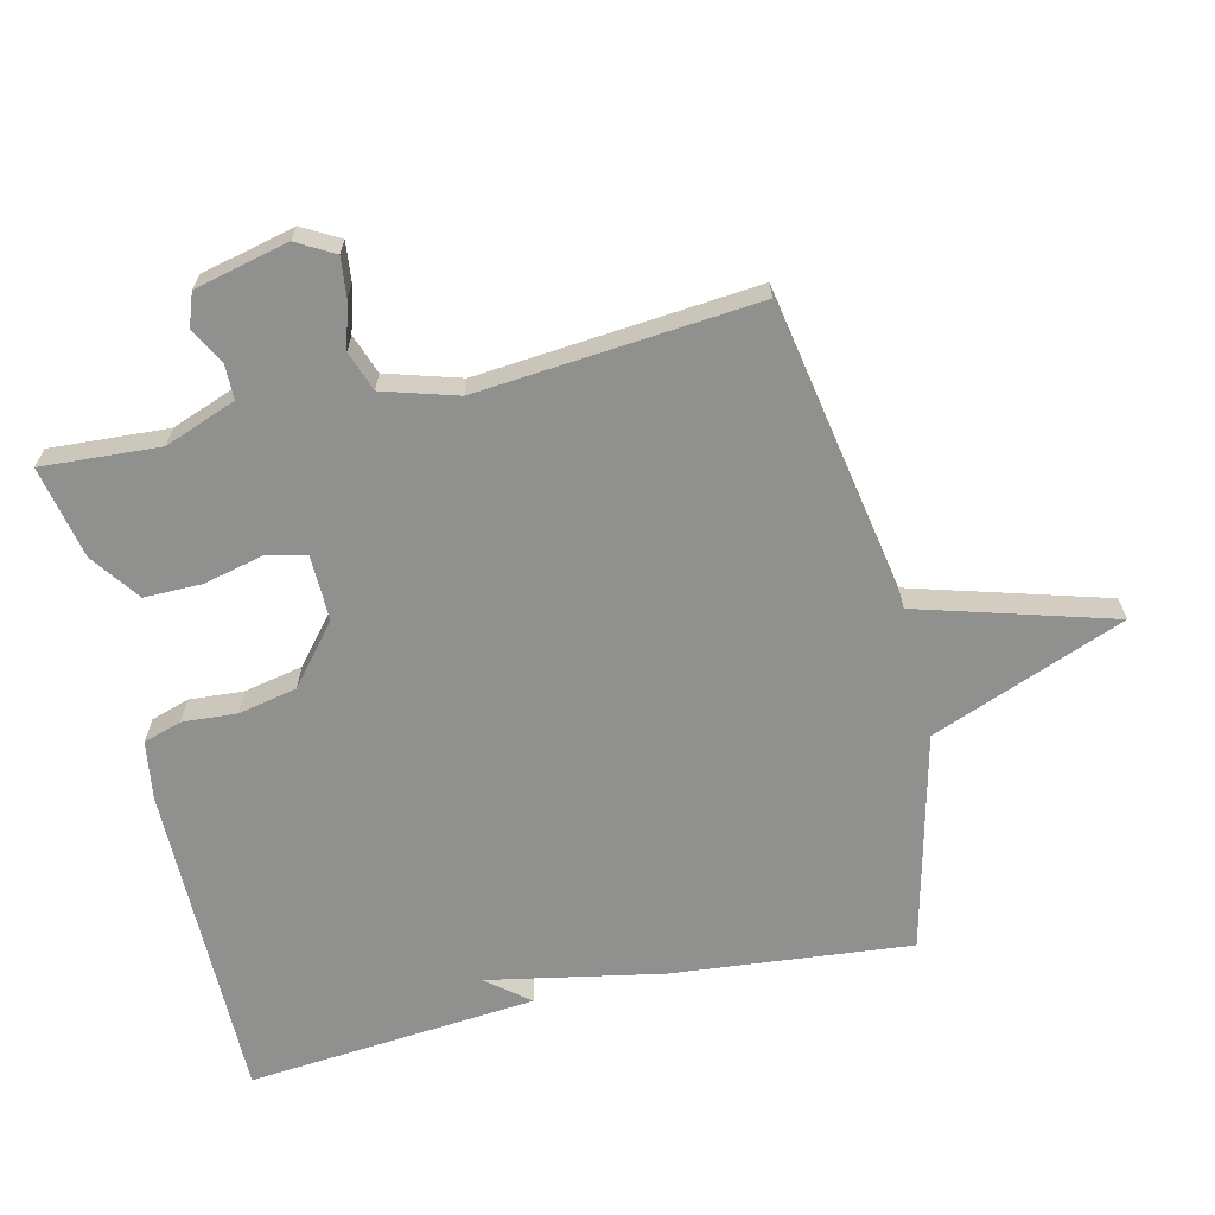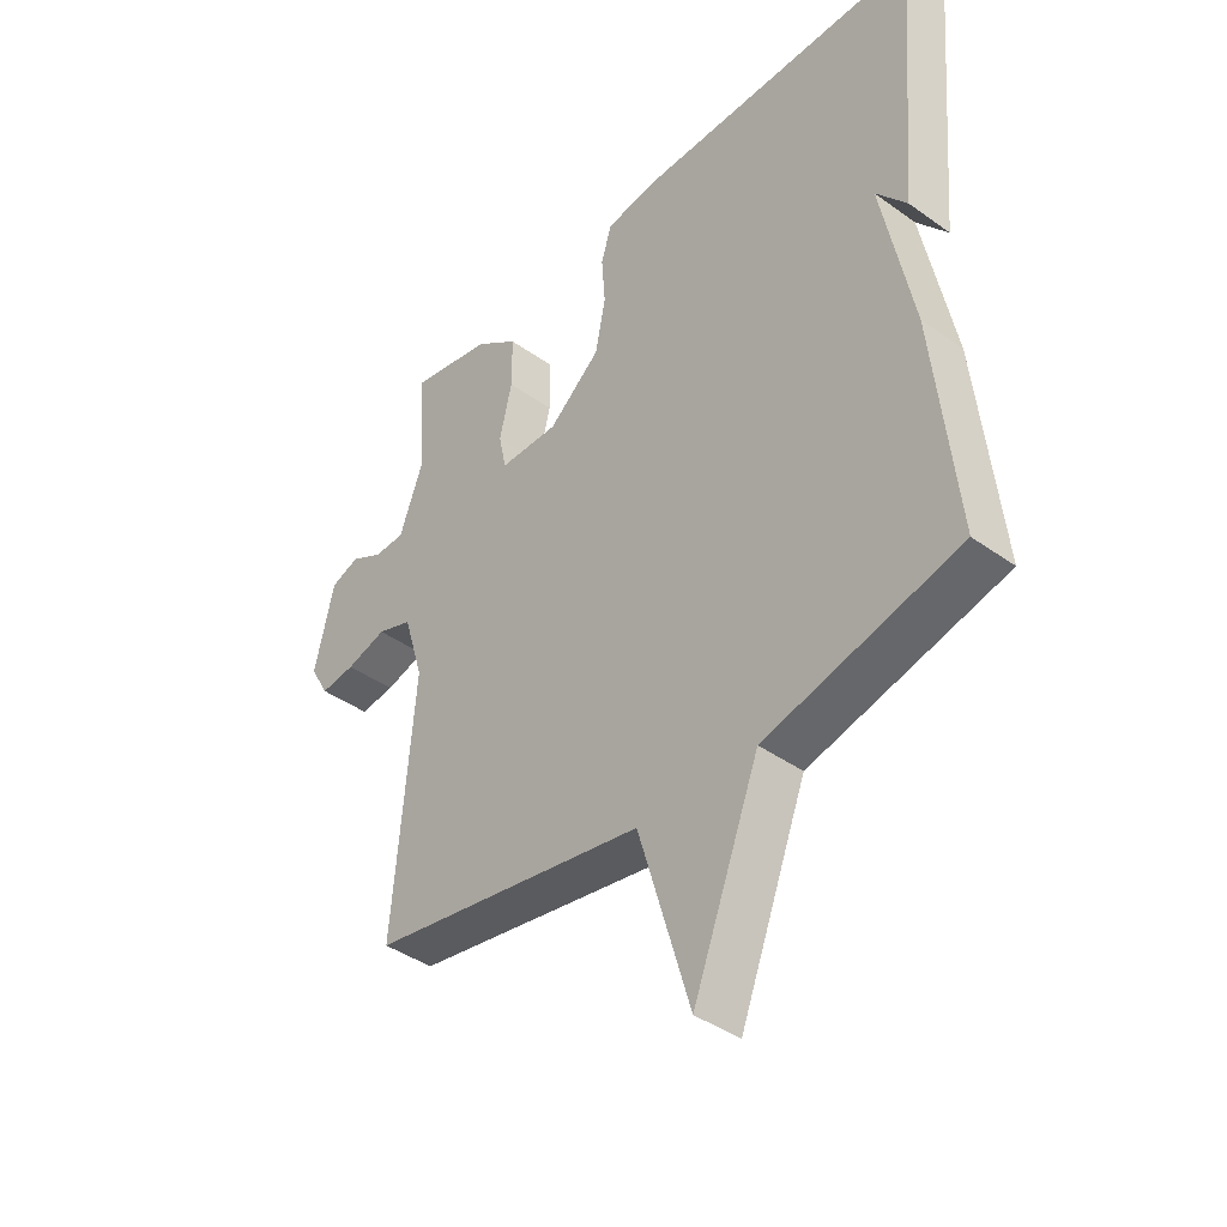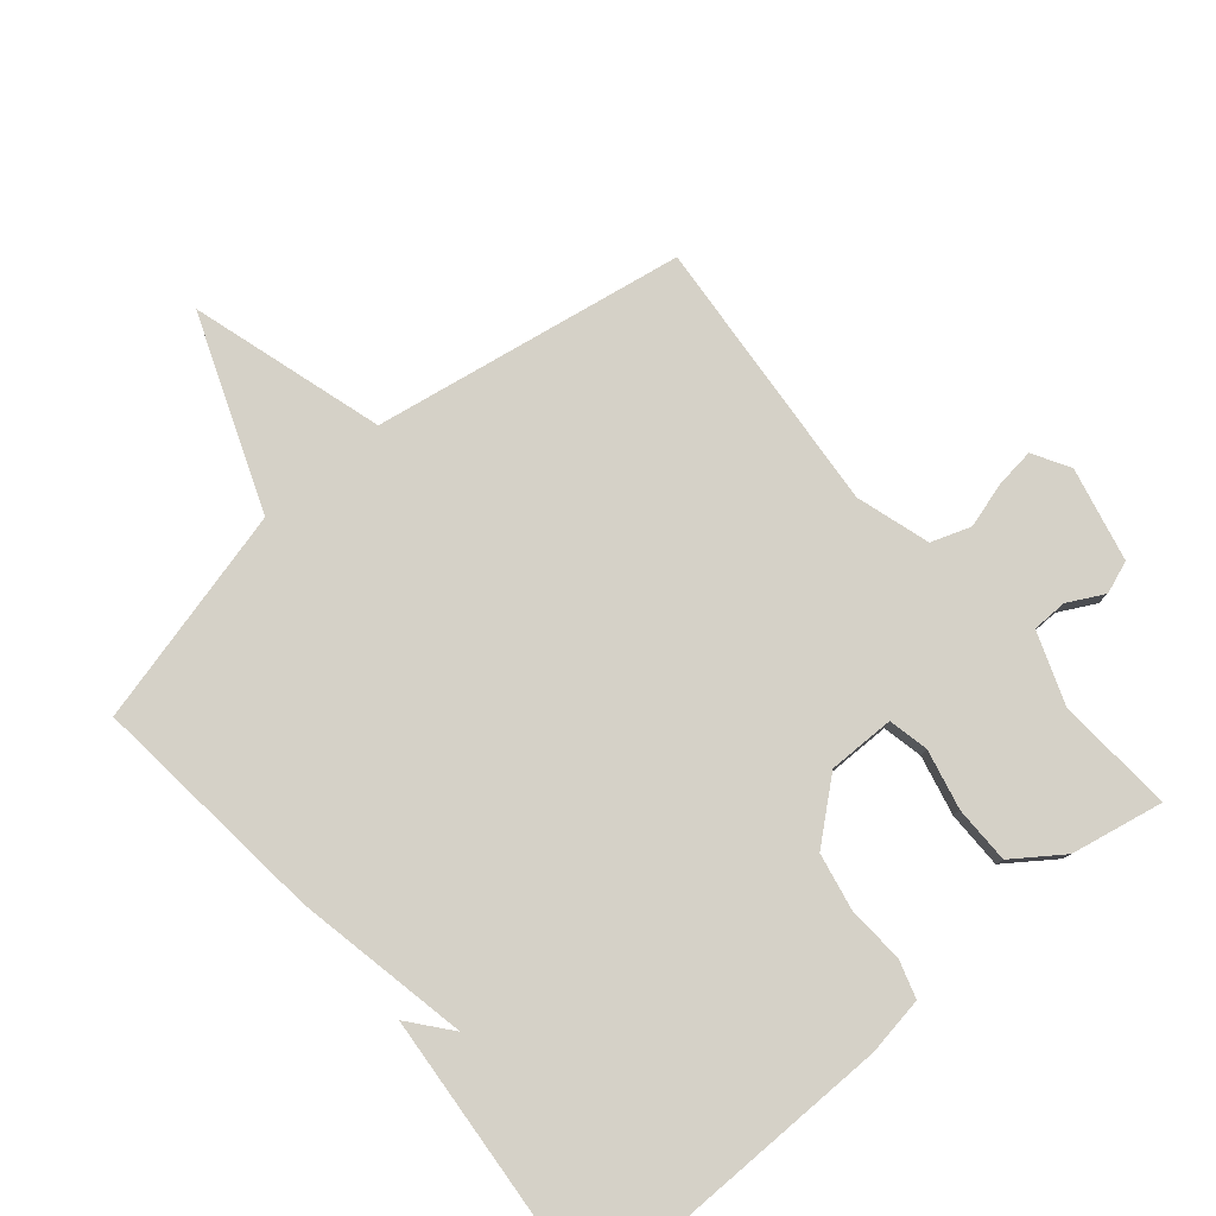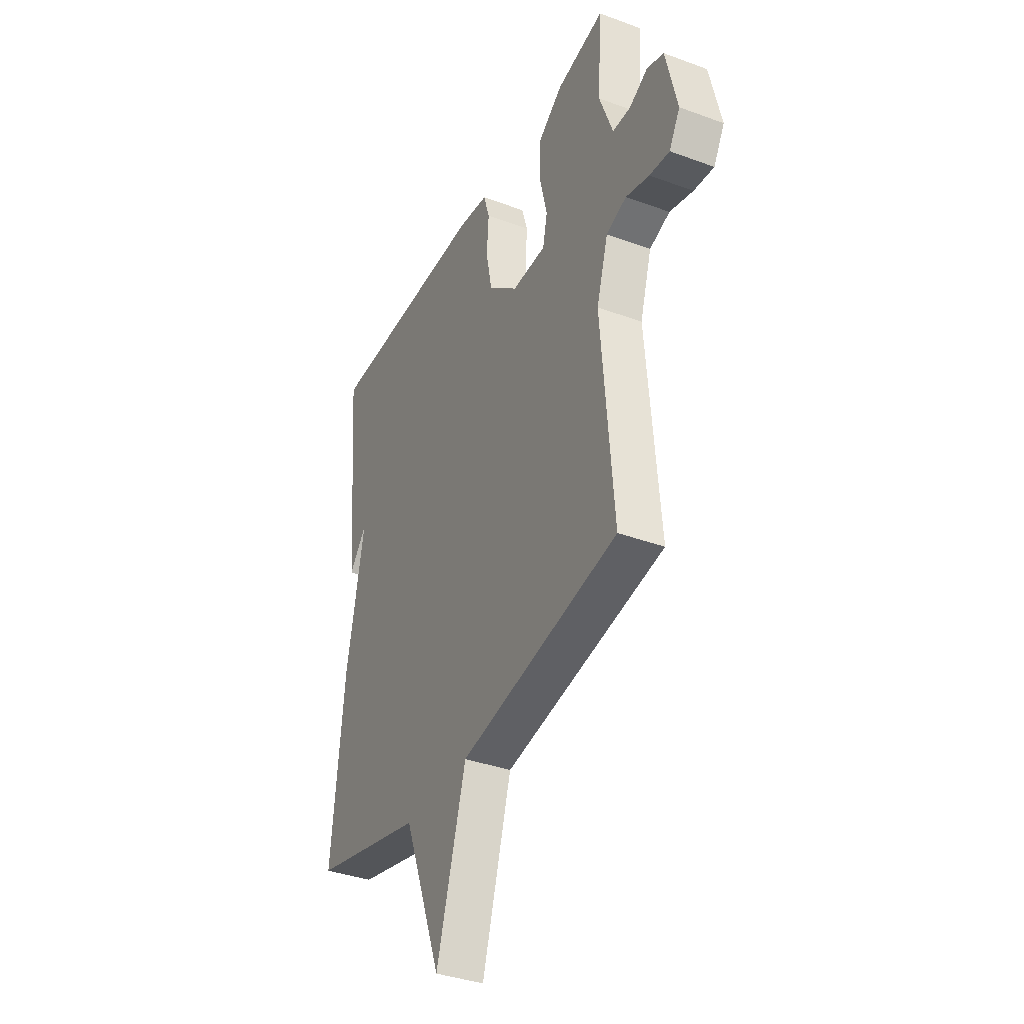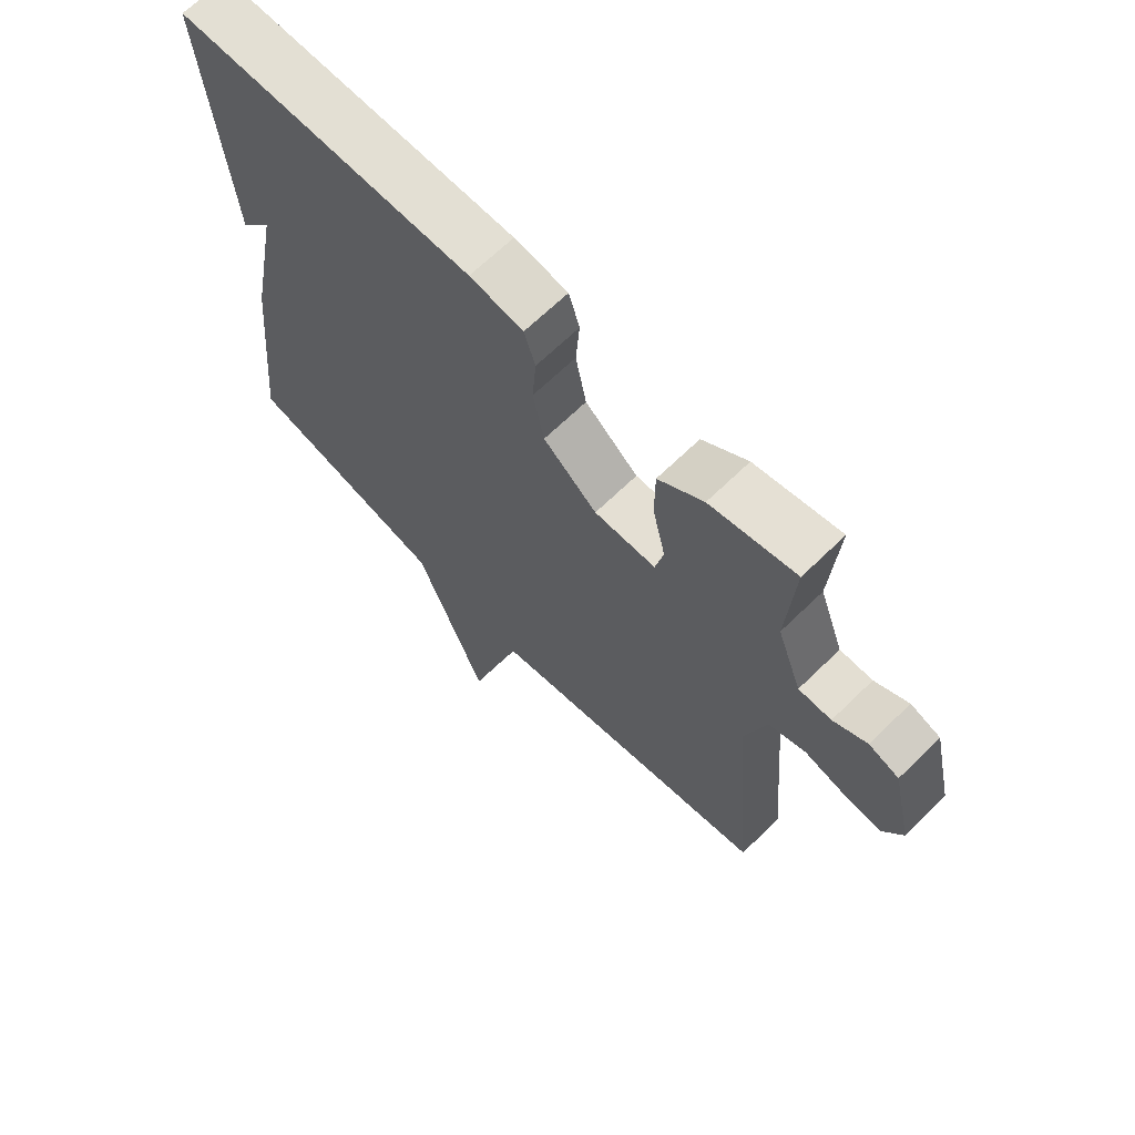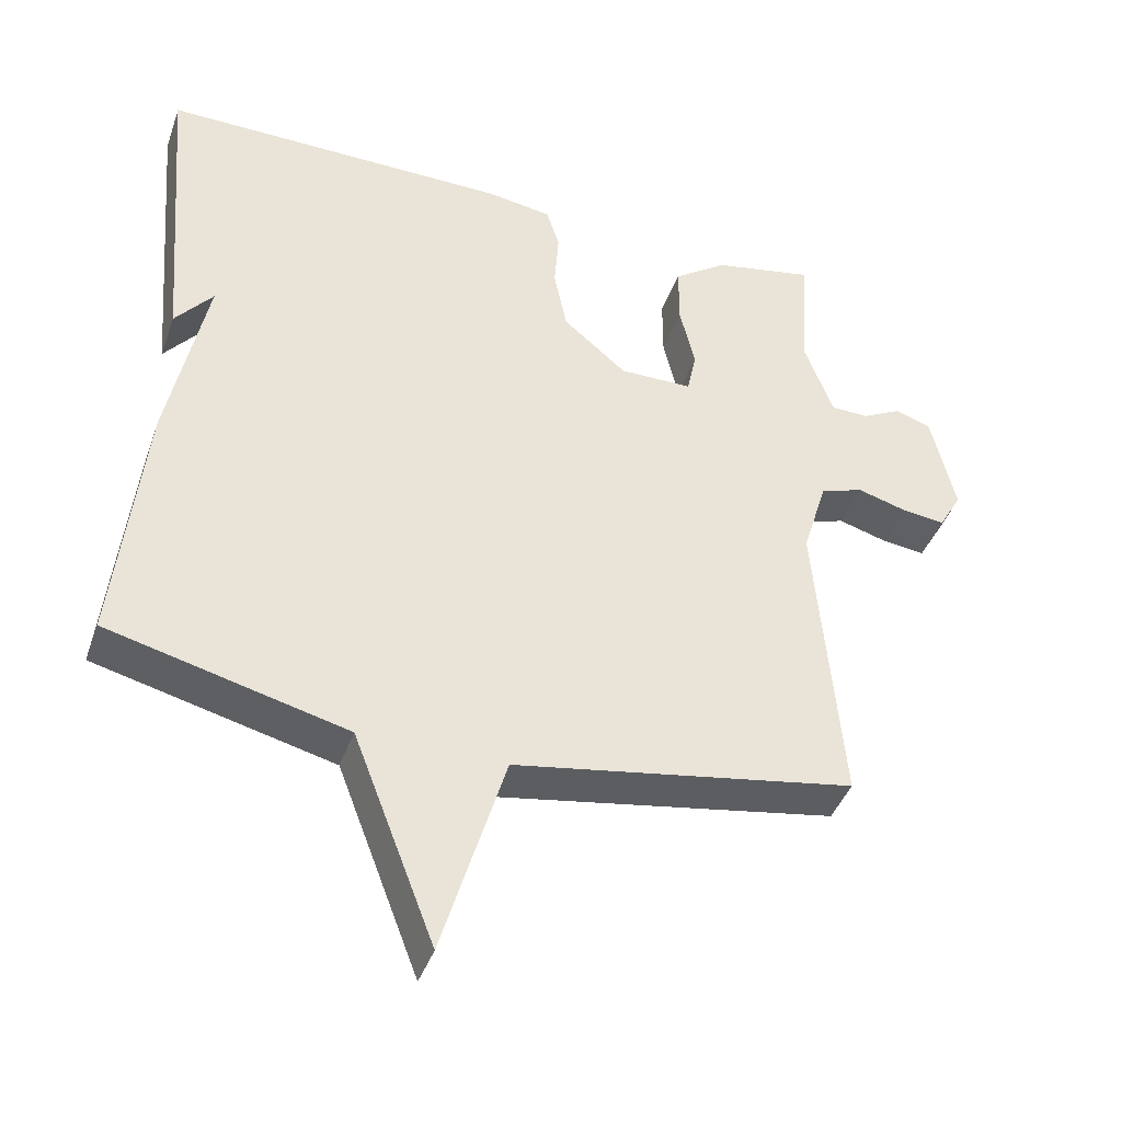
<metadata>
{"format":"obj","ext":"obj","renderer":"f3d","projection":"perspective","resolution":1024,"background":"white","views":[{"elev":-65.6,"azim":103.5,"up":"+Y"},{"elev":-41.0,"azim":-131.1,"up":"+Z"},{"elev":79.3,"azim":-40.3,"up":"+Y"},{"elev":-37.1,"azim":64.6,"up":"+Z"},{"elev":66.9,"azim":45.7,"up":"+Z"},{"elev":-42.0,"azim":-18.9,"up":"+Z"}]}
</metadata>
<code>
v -0.5 0.07 0.5
v -0.013 0.07 0.497
v 0.075 0.07 0.483
v 0.093 0.07 0.425
v 0.087 0.07 0.343
v 0.105 0.07 0.254
v 0.193 0.07 0.18
v 0.294 0.07 0.181
v 0.307 0.07 0.242
v 0.286 0.07 0.332
v 0.286 0.07 0.419
v 0.36 0.07 0.472
v 0.5 0.07 0.5
v 0.488 0.07 0.322
v 0.528 0.07 0.214
v 0.581 0.07 0.213
v 0.636 0.07 0.242
v 0.685 0.07 0.224
v 0.718 0.07 0.082
v 0.686 0.07 0.026
v 0.627 0.07 0.033
v 0.558 0.07 0.053
v 0.498 0.07 0.032
v 0.464 0.07 -0.08
v 0.5 0.07 -0.5
v 0.029 0.07 -0.582
v -0.058 0.07 -0.875
v -0.171 0.07 -0.582
v -0.5 0.07 -0.5
v -0.463 0.07 -0.139
v -0.411 0.07 0.125
v -0.463 0.07 0.061
v -0.5 0 0.5
v -0.013 0 0.497
v 0.075 0 0.483
v 0.093 0 0.425
v 0.087 0 0.343
v 0.105 0 0.254
v 0.193 0 0.18
v 0.294 0 0.181
v 0.307 0 0.242
v 0.286 0 0.332
v 0.286 0 0.419
v 0.36 0 0.472
v 0.5 0 0.5
v 0.488 0 0.322
v 0.528 0 0.214
v 0.581 0 0.213
v 0.636 0 0.242
v 0.685 0 0.224
v 0.718 0 0.082
v 0.686 0 0.026
v 0.627 0 0.033
v 0.558 0 0.053
v 0.498 0 0.032
v 0.464 0 -0.08
v 0.5 0 -0.5
v 0.029 0 -0.582
v -0.058 0 -0.875
v -0.171 0 -0.582
v -0.5 0 -0.5
v -0.463 0 -0.139
v -0.411 0 0.125
v -0.463 0 0.061
f 31 32 1
f 28 29 30 31
f 1 2 3
f 31 1 3
f 28 31 3
f 27 28 3
f 26 27 3
f 24 25 26
f 23 24 26
f 20 21 22
f 19 20 22
f 18 19 22
f 17 18 22
f 16 17 22
f 15 16 22 23
f 14 15 23 26
f 12 13 14
f 11 12 14
f 10 11 14
f 9 10 14
f 8 9 14
f 3 4 5
f 26 3 5
f 26 5 6
f 8 14 26
f 7 8 26
f 6 7 26
f 33 64 63
f 63 62 61 60
f 35 34 33
f 35 33 63
f 35 63 60
f 35 60 59
f 35 59 58
f 58 57 56
f 58 56 55
f 54 53 52
f 54 52 51
f 54 51 50
f 54 50 49
f 54 49 48
f 55 54 48 47
f 58 55 47 46
f 46 45 44
f 46 44 43
f 46 43 42
f 46 42 41
f 46 41 40
f 37 36 35
f 37 35 58
f 38 37 58
f 58 46 40
f 58 40 39
f 58 39 38
f 1 33 34 2
f 2 34 35 3
f 3 35 36 4
f 4 36 37 5
f 5 37 38 6
f 6 38 39 7
f 7 39 40 8
f 8 40 41 9
f 9 41 42 10
f 10 42 43 11
f 11 43 44 12
f 12 44 45 13
f 13 45 46 14
f 14 46 47 15
f 15 47 48 16
f 16 48 49 17
f 17 49 50 18
f 18 50 51 19
f 19 51 52 20
f 20 52 53 21
f 21 53 54 22
f 22 54 55 23
f 23 55 56 24
f 24 56 57 25
f 25 57 58 26
f 26 58 59 27
f 27 59 60 28
f 28 60 61 29
f 29 61 62 30
f 30 62 63 31
f 31 63 64 32
f 32 64 33 1

</code>
